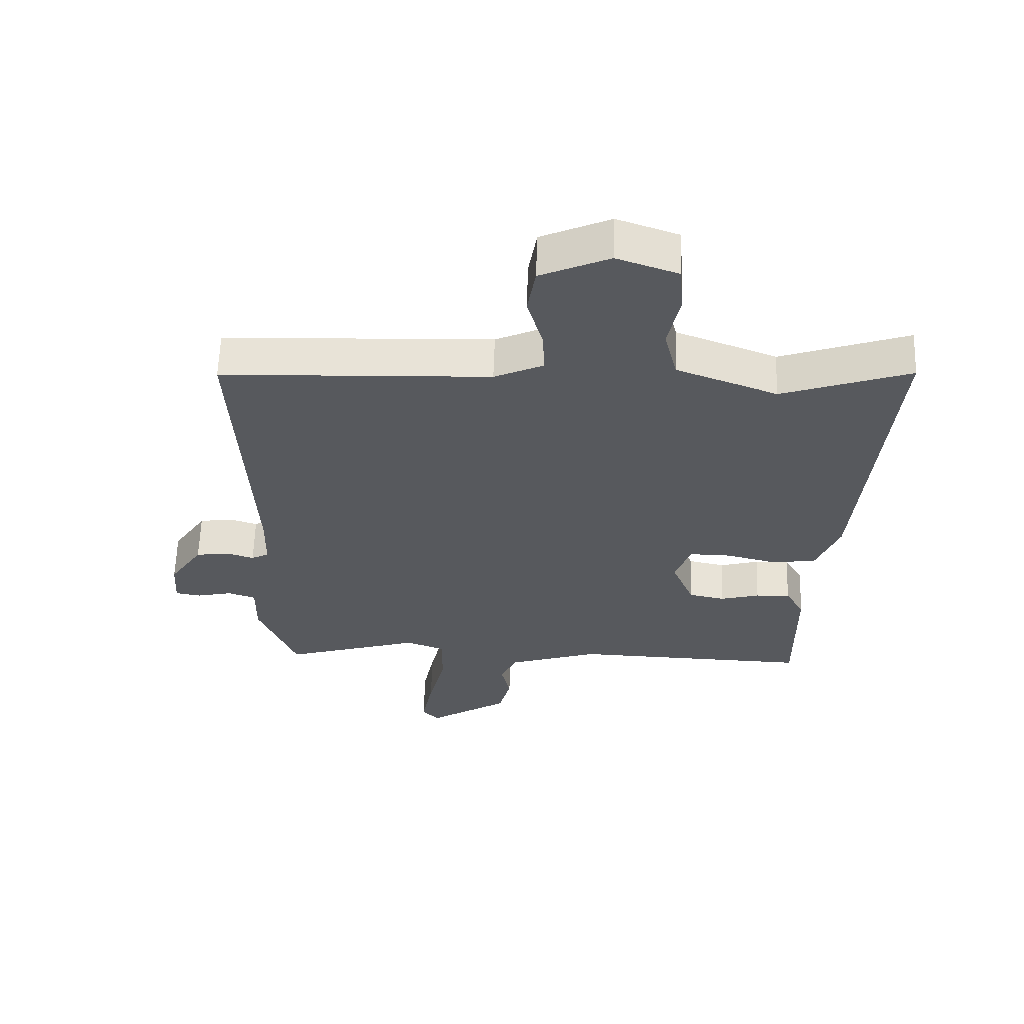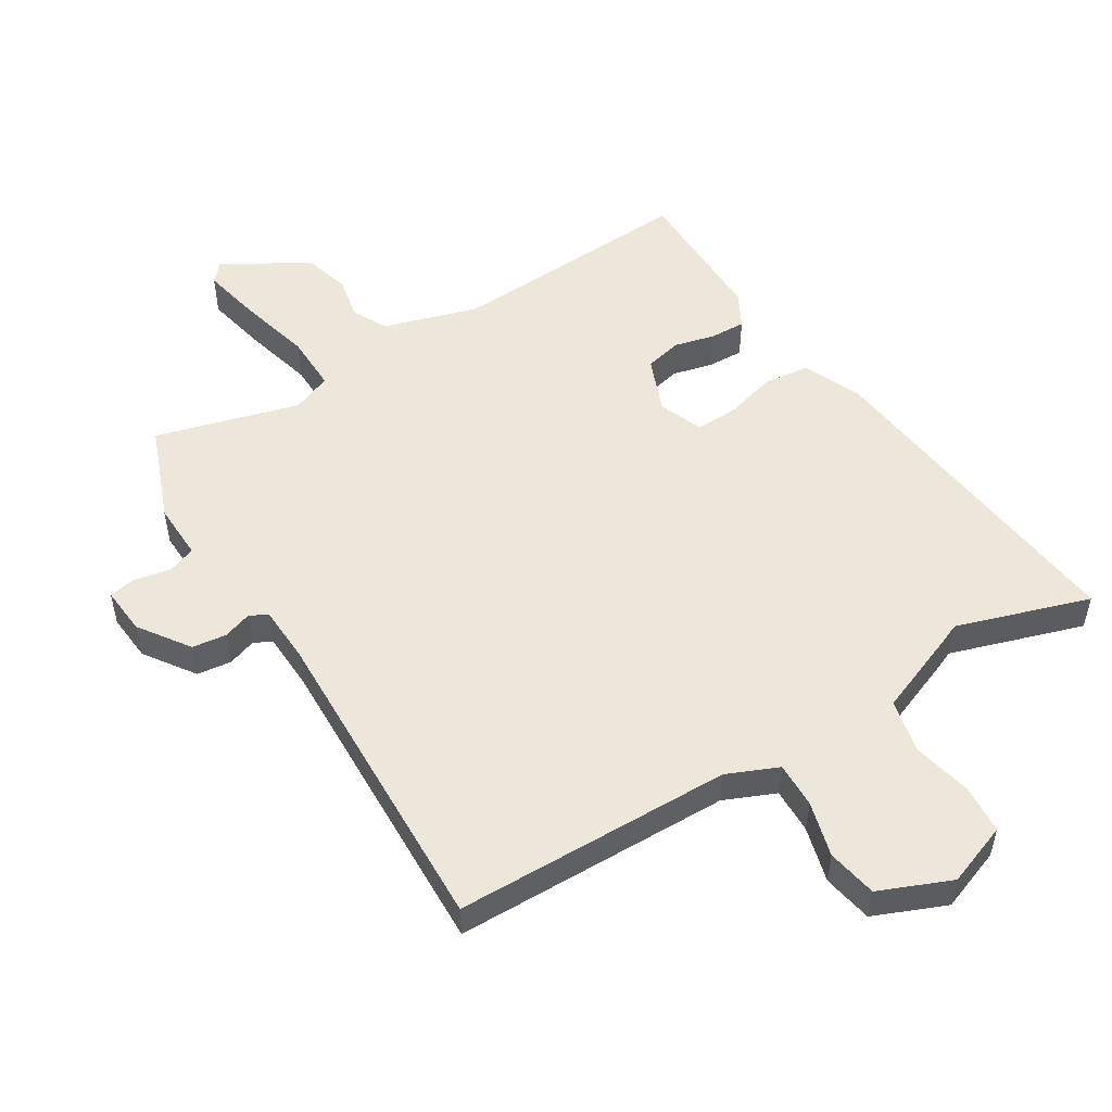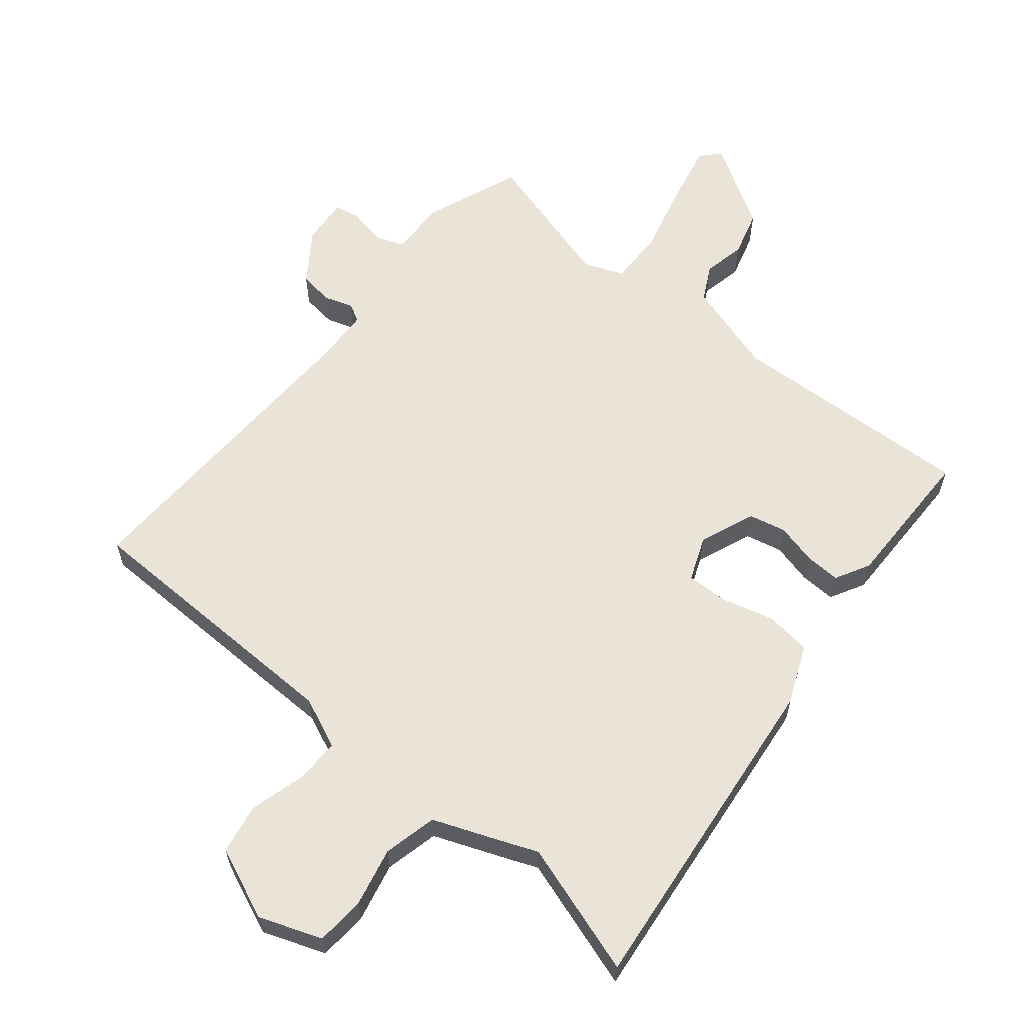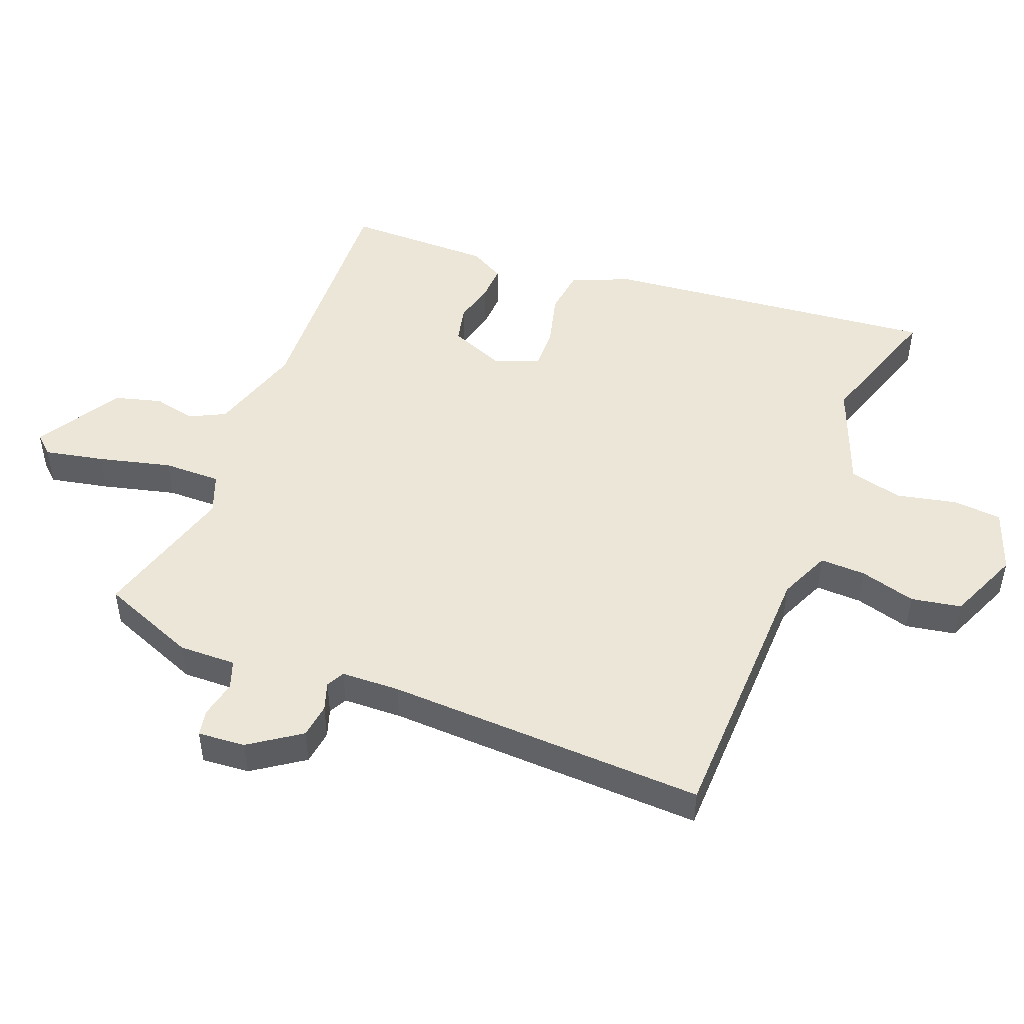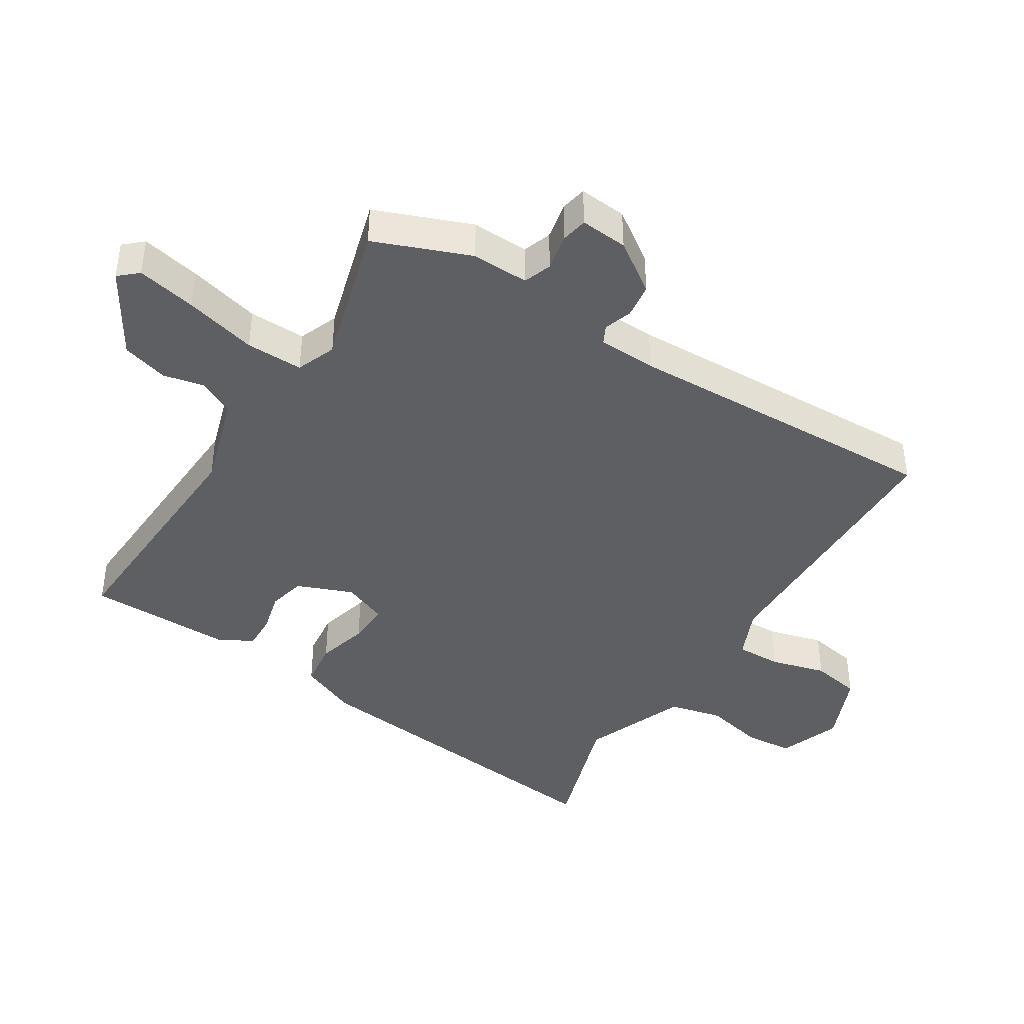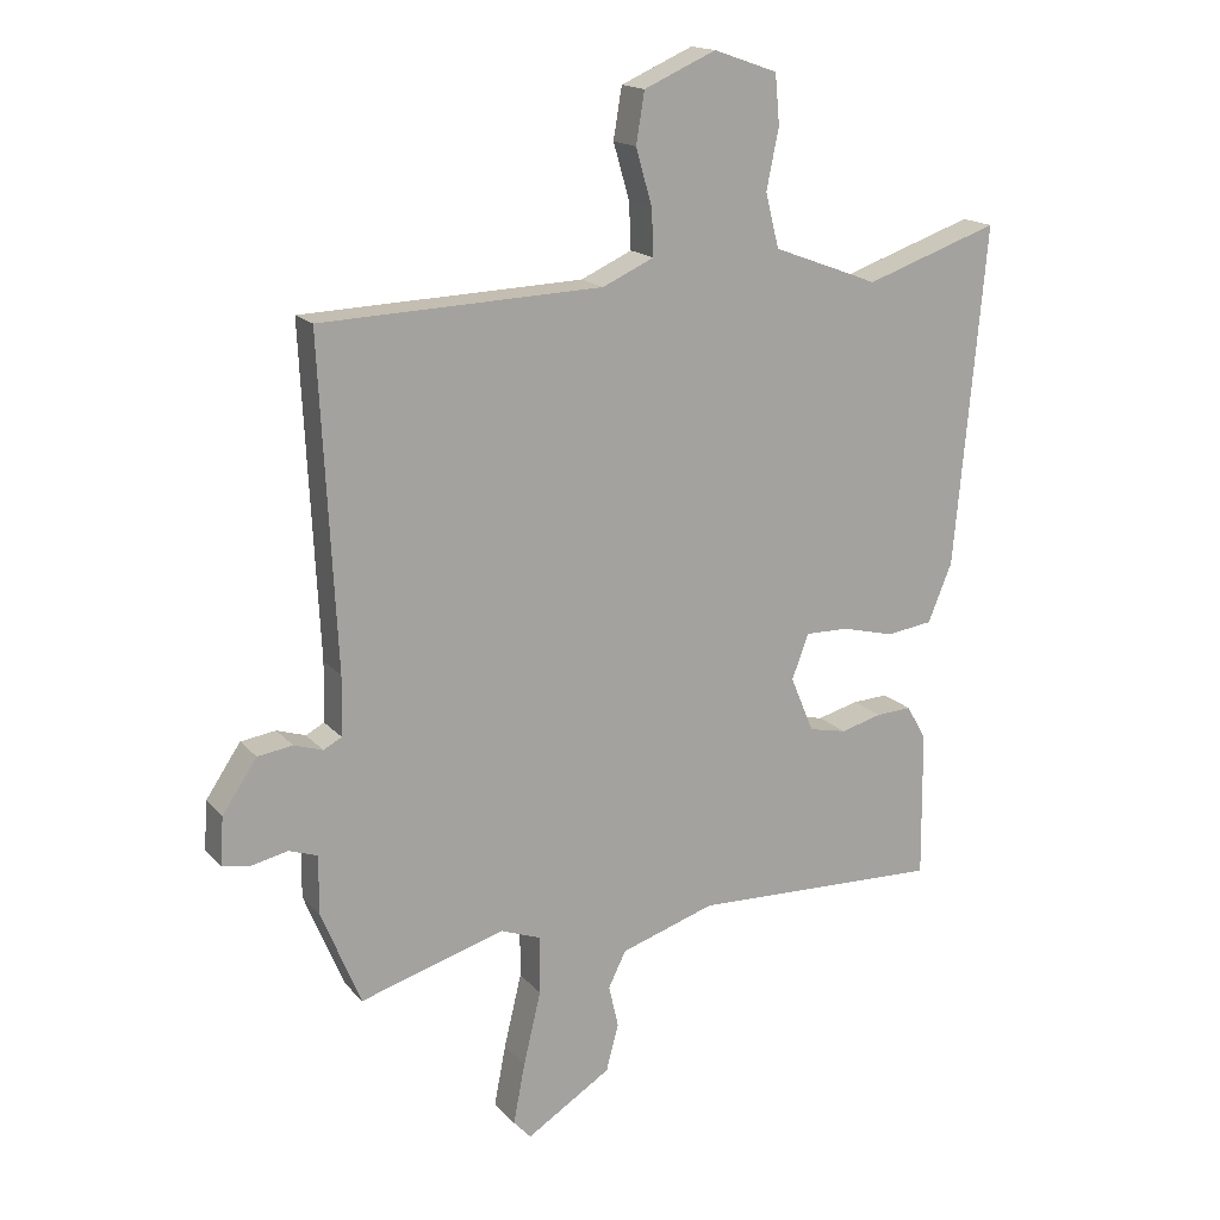
<metadata>
{"format":"obj","ext":"obj","renderer":"f3d","projection":"perspective","resolution":1024,"background":"white","views":[{"elev":60.4,"azim":1.9,"up":"+Z"},{"elev":52.3,"azim":-32.8,"up":"+Y"},{"elev":61.1,"azim":38.4,"up":"+Y"},{"elev":48.7,"azim":-69.4,"up":"+Y"},{"elev":-41.7,"azim":-123.1,"up":"+Y"},{"elev":16.6,"azim":-26.6,"up":"+Z"}]}
</metadata>
<code>
v 0.378 0.07 0.458
v 0.584 0.07 0.529
v 0.536 0.07 0.008
v 0.499 0.07 -0.083
v 0.428 0.07 -0.093
v 0.347 0.07 -0.073
v 0.281 0.07 -0.072
v 0.255 0.07 -0.141
v 0.291 0.07 -0.227
v 0.349 0.07 -0.239
v 0.412 0.07 -0.222
v 0.467 0.07 -0.219
v 0.497 0.07 -0.272
v 0.499 0.07 -0.498
v 0.115 0.07 -0.486
v -0.03 0.07 -0.533
v -0.057 0.07 -0.588
v -0.042 0.07 -0.653
v -0.061 0.07 -0.725
v -0.191 0.07 -0.807
v -0.218 0.07 -0.778
v -0.2 0.07 -0.685
v -0.173 0.07 -0.572
v -0.173 0.07 -0.483
v -0.235 0.07 -0.46
v -0.457 0.07 -0.527
v -0.518 0.07 -0.379
v -0.517 0.07 -0.29
v -0.561 0.07 -0.275
v -0.619 0.07 -0.288
v -0.66 0.07 -0.281
v -0.655 0.07 -0.207
v -0.602 0.07 -0.128
v -0.548 0.07 -0.12
v -0.504 0.07 -0.134
v -0.476 0.07 -0.119
v -0.474 0.07 -0.028
v -0.499 0.07 0.469
v -0.066 0.07 0.485
v 0.013 0.07 0.521
v 0.01 0.07 0.592
v -0.015 0.07 0.678
v -0.002 0.07 0.756
v 0.109 0.07 0.805
v 0.207 0.07 0.771
v 0.214 0.07 0.695
v 0.195 0.07 0.602
v 0.216 0.07 0.519
v 0.345 0.07 0.471
v 0.378 0 0.458
v 0.584 0 0.529
v 0.536 0 0.008
v 0.499 0 -0.083
v 0.428 0 -0.093
v 0.347 0 -0.073
v 0.281 0 -0.072
v 0.255 0 -0.141
v 0.291 0 -0.227
v 0.349 0 -0.239
v 0.412 0 -0.222
v 0.467 0 -0.219
v 0.497 0 -0.272
v 0.499 0 -0.498
v 0.115 0 -0.486
v -0.03 0 -0.533
v -0.057 0 -0.588
v -0.042 0 -0.653
v -0.061 0 -0.725
v -0.191 0 -0.807
v -0.218 0 -0.778
v -0.2 0 -0.685
v -0.173 0 -0.572
v -0.173 0 -0.483
v -0.235 0 -0.46
v -0.457 0 -0.527
v -0.518 0 -0.379
v -0.517 0 -0.29
v -0.561 0 -0.275
v -0.619 0 -0.288
v -0.66 0 -0.281
v -0.655 0 -0.207
v -0.602 0 -0.128
v -0.548 0 -0.12
v -0.504 0 -0.134
v -0.476 0 -0.119
v -0.474 0 -0.028
v -0.499 0 0.469
v -0.066 0 0.485
v 0.013 0 0.521
v 0.01 0 0.592
v -0.015 0 0.678
v -0.002 0 0.756
v 0.109 0 0.805
v 0.207 0 0.771
v 0.214 0 0.695
v 0.195 0 0.602
v 0.216 0 0.519
v 0.345 0 0.471
f 48 49 1
f 45 46 47
f 44 45 47
f 43 44 47
f 42 43 47
f 41 42 47
f 40 41 47 48
f 39 40 48 1
f 37 38 39 1
f 33 34 35
f 32 33 35
f 31 32 35
f 30 31 35
f 29 30 35
f 28 29 35 36
f 27 28 36
f 26 27 36
f 25 26 36
f 37 1 2
f 36 37 2
f 25 36 2
f 24 25 2
f 21 22 23
f 20 21 23
f 19 20 23
f 18 19 23
f 17 18 23
f 16 17 23 24
f 13 14 15
f 12 13 15
f 11 12 15
f 10 11 15
f 15 16 24
f 10 15 24
f 9 10 24
f 4 5 6
f 3 4 6
f 2 3 6
f 2 6 7
f 24 2 7
f 8 9 24
f 7 8 24
f 50 98 97
f 96 95 94
f 96 94 93
f 96 93 92
f 96 92 91
f 96 91 90
f 97 96 90 89
f 50 97 89 88
f 50 88 87 86
f 84 83 82
f 84 82 81
f 84 81 80
f 84 80 79
f 84 79 78
f 85 84 78 77
f 85 77 76
f 85 76 75
f 85 75 74
f 51 50 86
f 51 86 85
f 51 85 74
f 51 74 73
f 72 71 70
f 72 70 69
f 72 69 68
f 72 68 67
f 72 67 66
f 73 72 66 65
f 64 63 62
f 64 62 61
f 64 61 60
f 64 60 59
f 73 65 64
f 73 64 59
f 73 59 58
f 55 54 53
f 55 53 52
f 55 52 51
f 56 55 51
f 56 51 73
f 73 58 57
f 73 57 56
f 1 50 51 2
f 2 51 52 3
f 3 52 53 4
f 4 53 54 5
f 5 54 55 6
f 6 55 56 7
f 7 56 57 8
f 8 57 58 9
f 9 58 59 10
f 10 59 60 11
f 11 60 61 12
f 12 61 62 13
f 13 62 63 14
f 14 63 64 15
f 15 64 65 16
f 16 65 66 17
f 17 66 67 18
f 18 67 68 19
f 19 68 69 20
f 20 69 70 21
f 21 70 71 22
f 22 71 72 23
f 23 72 73 24
f 24 73 74 25
f 25 74 75 26
f 26 75 76 27
f 27 76 77 28
f 28 77 78 29
f 29 78 79 30
f 30 79 80 31
f 31 80 81 32
f 32 81 82 33
f 33 82 83 34
f 34 83 84 35
f 35 84 85 36
f 36 85 86 37
f 37 86 87 38
f 38 87 88 39
f 39 88 89 40
f 40 89 90 41
f 41 90 91 42
f 42 91 92 43
f 43 92 93 44
f 44 93 94 45
f 45 94 95 46
f 46 95 96 47
f 47 96 97 48
f 48 97 98 49
f 49 98 50 1

</code>
